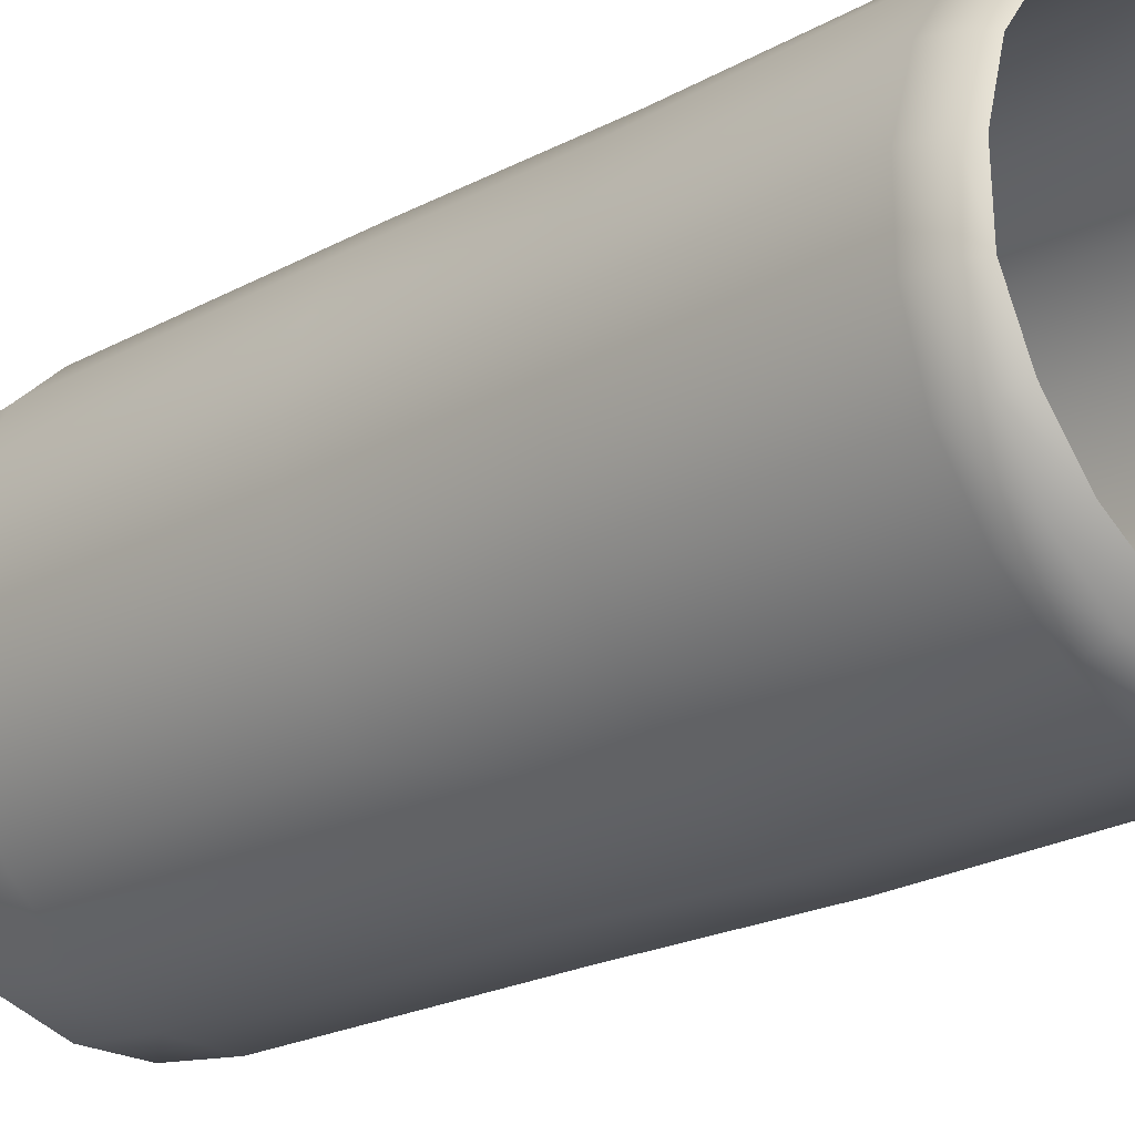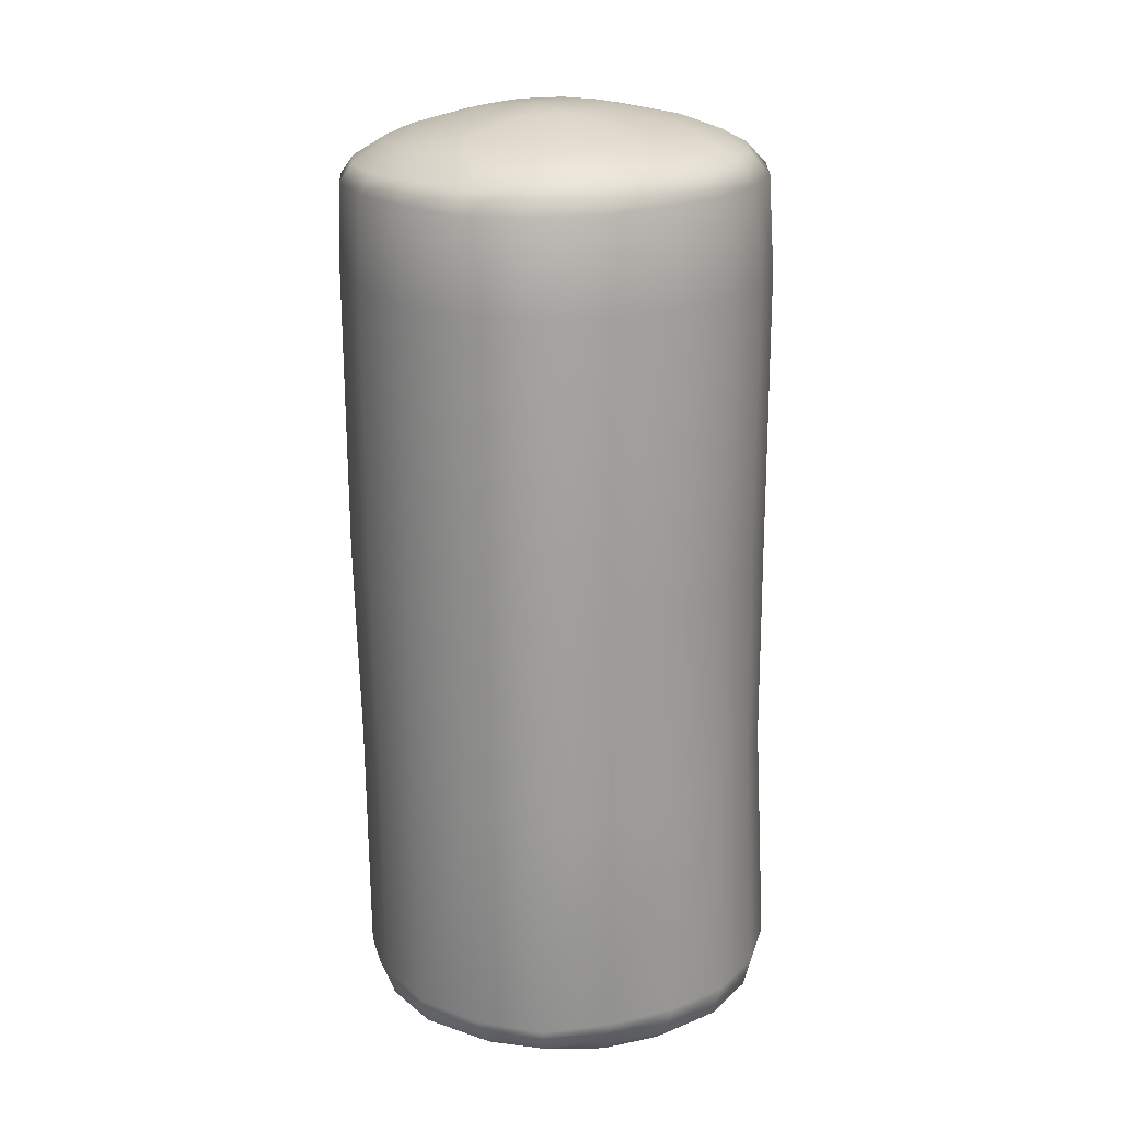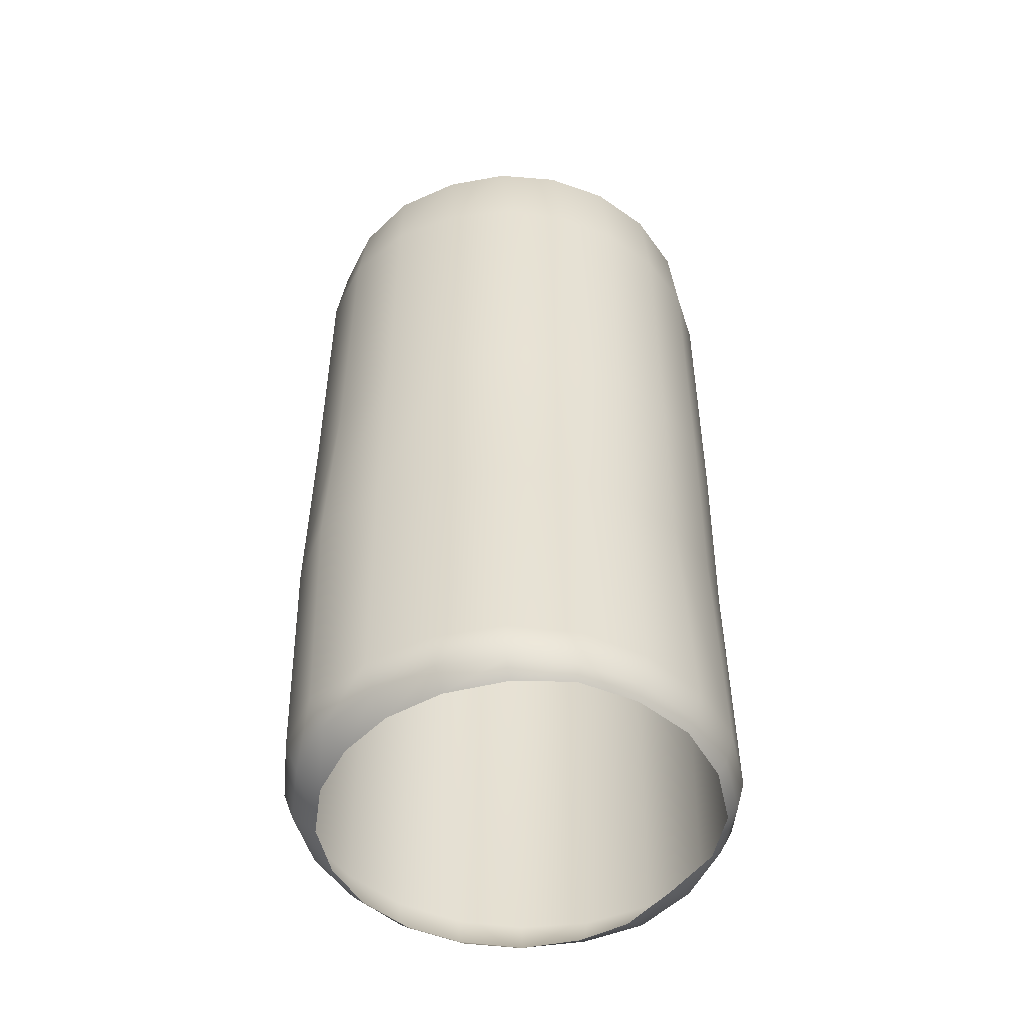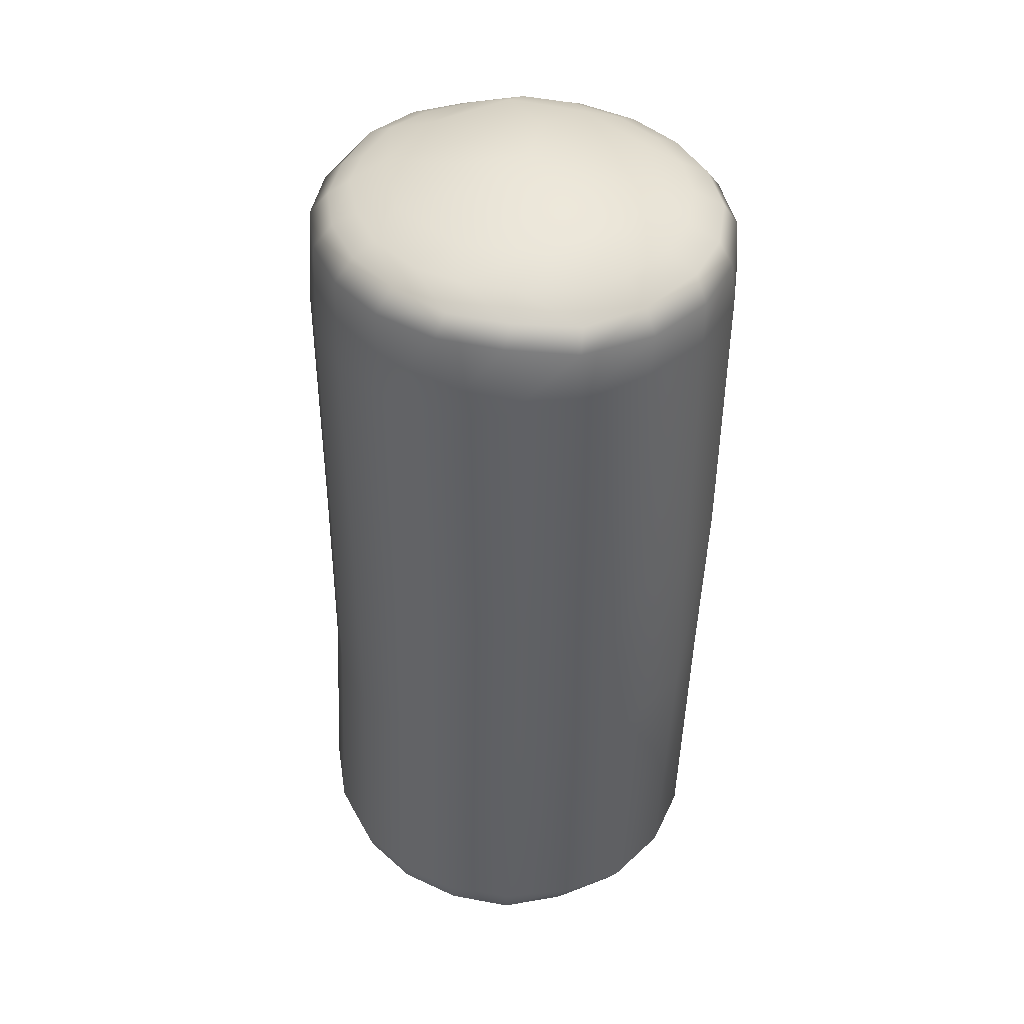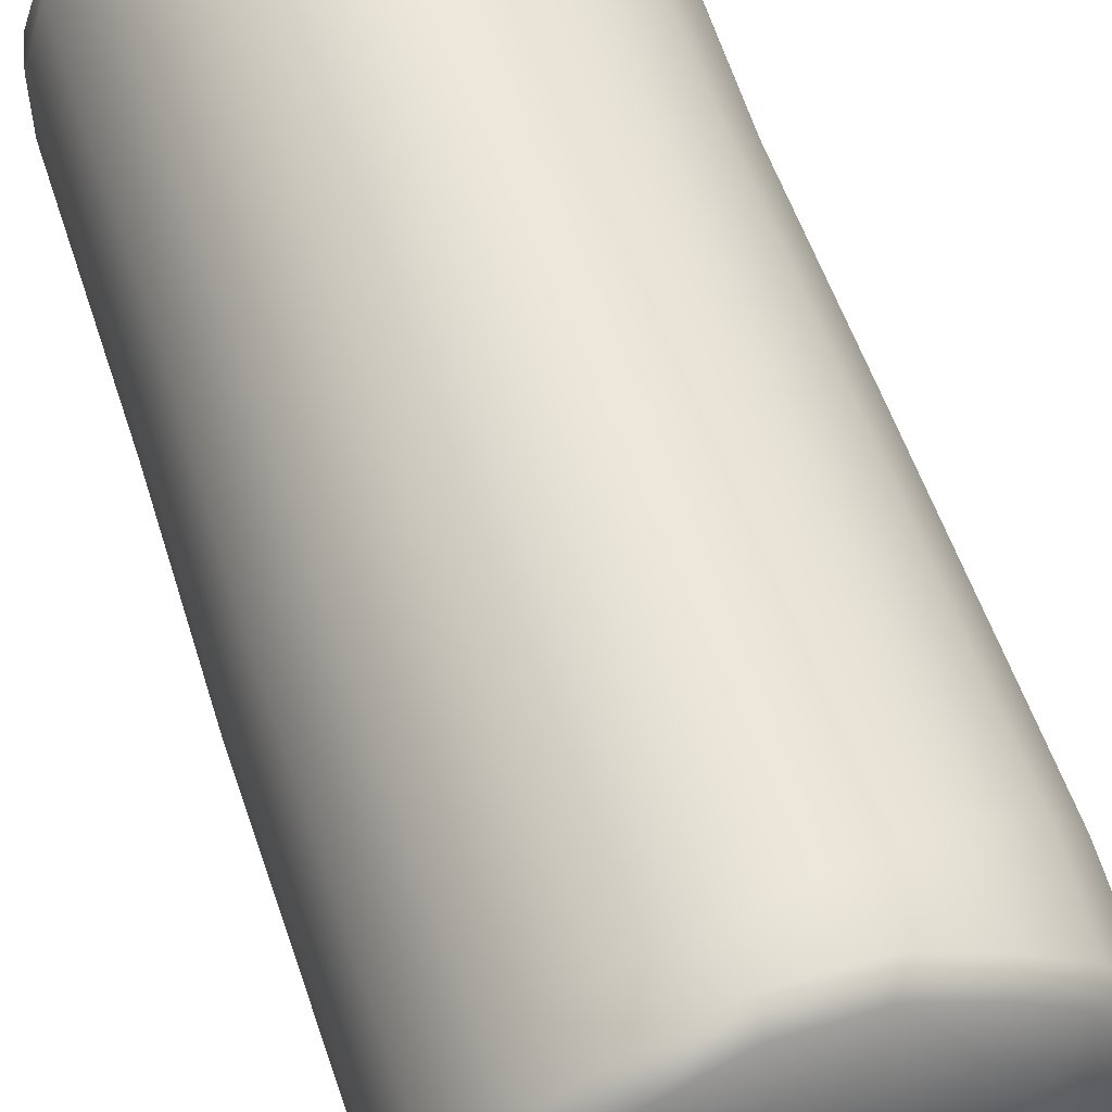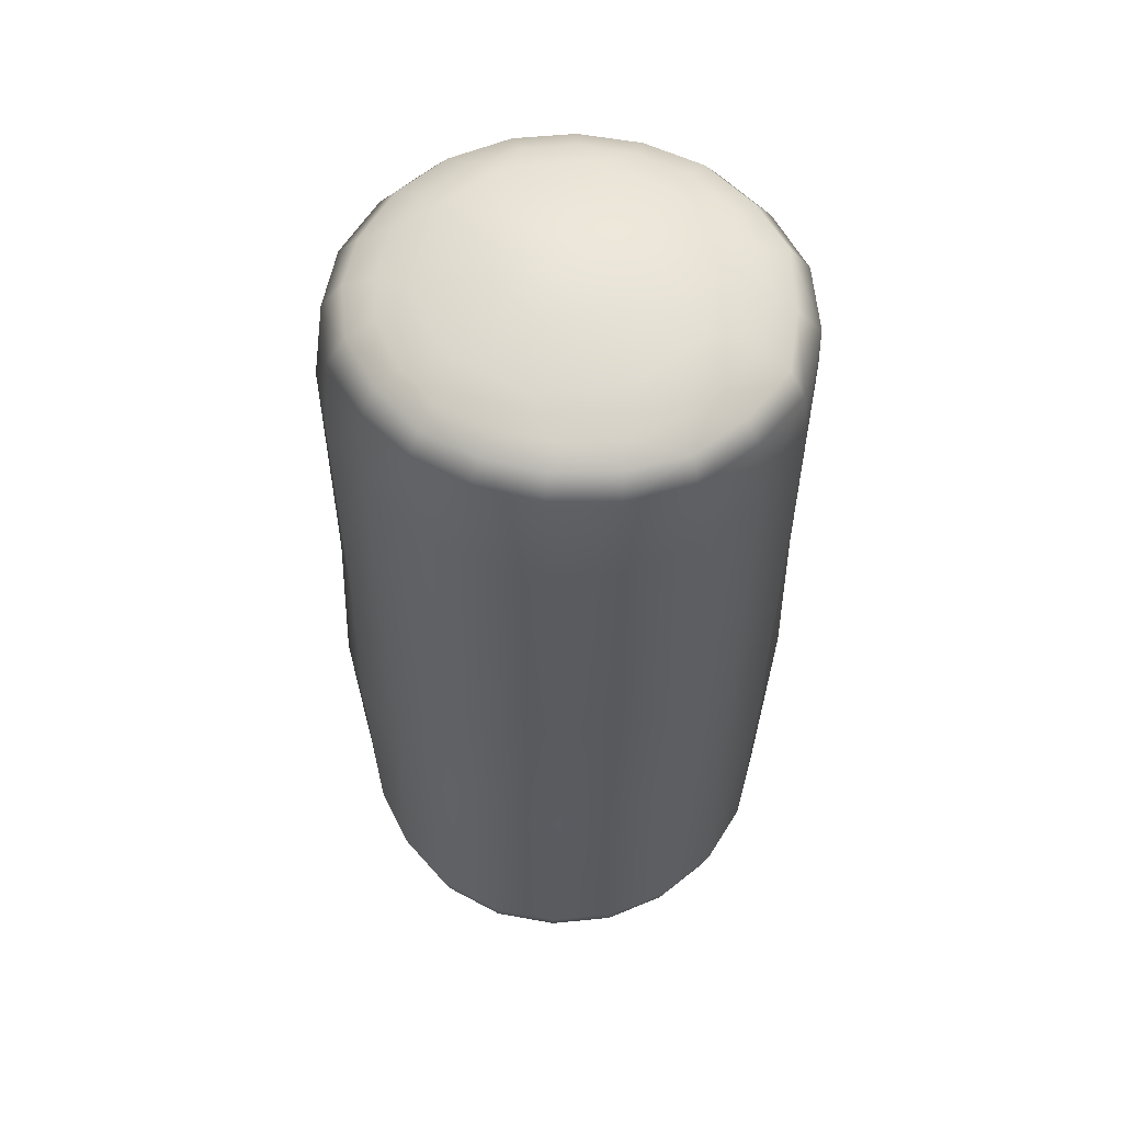
<metadata>
{"format":"obj","ext":"obj","renderer":"f3d","projection":"perspective","resolution":1024,"background":"white","views":[{"elev":-21.8,"azim":-46.0,"up":"+Z"},{"elev":20.1,"azim":-166.1,"up":"+Y"},{"elev":-49.9,"azim":-115.8,"up":"+Y"},{"elev":43.0,"azim":-27.2,"up":"+Y"},{"elev":58.2,"azim":161.0,"up":"+Z"},{"elev":57.8,"azim":-79.2,"up":"+Y"}]}
</metadata>
<code>
g wall14
v 0.8037 1.565 2.704
v 0.3404 1.28 2.838
v 0.3743 1.553 2.825
v 0.7964 1.286 2.719
v 1.167 1.558 2.428
v 0.7984 -0.5846 2.722
v 0.3405 -0.6024 2.846
v 0.3409 -1.864 2.876
v 1.187 1.283 2.456
v 1.434 1.564 2.053
v 1.18 -0.5996 2.449
v 0.8063 -1.798 2.732
v 0.3402 -3.747 2.824
v 1.449 1.278 2.073
v 1.563 1.561 1.616
v 1.436 -0.6155 2.068
v 0.7714 -3.739 2.67
v 0.3161 -3.951 2.705
v 1.152 -1.862 2.421
v 1.577 1.208 1.619
v 1.553 1.565 1.178
v 0.7173 -3.966 2.578
v 0.2715 -4.031 2.537
v 0.6801 -4.027 2.446
v 1.565 -0.6851 1.618
v 1.119 -3.731 2.387
v 1.056 -3.946 2.331
v 0.9655 -4.028 2.242
v 1.383 -1.922 2.052
v 1.565 1.135 1.174
v 1.416 1.573 0.7617
v 1.357 -3.727 2.019
v 1.296 -3.946 1.989
v 1.196 -4.033 1.939
v 1.554 -0.7585 1.175
v 1.516 -1.987 1.614
v 1.426 1.078 0.7425
v 1.161 1.576 0.4089
v 1.482 -3.726 1.605
v 1.432 -3.933 1.595
v 1.317 -4.033 1.575
v 1.417 -0.815 0.7461
v 1.512 -2.062 1.179
v 1.17 1.015 0.3679
v 0.8174 1.575 0.1482
v 1.486 -3.723 1.176
v 1.446 -3.927 1.18
v 1.327 -4.031 1.192
v 1.165 -0.8786 0.3724
v 1.383 -2.119 0.7605
v 0.8156 0.9911 0.08331
v 0.4215 1.556 -0.003978
v 1.367 -3.722 0.763
v 1.324 -3.915 0.7822
v 1.224 -4.03 0.8275
v 0.8143 -0.9023 0.08448
v 1.144 -2.183 0.3901
v 0.395 0.9908 -0.08122
v -6.412e-13 1.567 -3.301e-06
v 1.142 -3.727 0.3899
v 1.099 -3.917 0.4311
v 1.005 -4.032 0.5204
v 0.3933 -0.9026 -0.08601
v 0.8091 -2.207 0.08919
v -0.05166 0.9897 -0.07435
v -0.4035 1.576 0.1343
v 0.807 -3.735 0.0927
v 0.7771 -3.919 0.151
v 0.7052 -4.034 0.286
v -0.05892 -0.9036 -0.08846
v 0.3865 -2.207 -0.1051
v -0.4732 0.9886 0.09989
v -0.7331 1.596 0.4044
v 0.3808 -3.737 -0.06574
v 0.3683 -3.919 0.01538
v 0.342 -4.035 0.1682
v -0.4804 -0.9044 0.09454
v -0.08798 -2.208 -0.1449
v -0.8097 0.9874 0.3981
v -0.9761 1.601 0.7298
v -0.07726 -3.74 -0.0905
v -0.06203 -3.924 0.01025
v -0.04046 -4.033 0.1712
v -0.8127 -0.9052 0.3969
v -0.5093 -2.208 0.07313
v -1.039 0.9873 0.7582
v -1.115 1.606 1.109
v -0.4924 -3.729 0.09715
v -0.4571 -3.906 0.1723
v -0.4074 -4.036 0.2771
v -1.041 -0.9051 0.7572
v -0.8249 -2.207 0.3923
v -1.162 0.988 1.151
v -1.145 1.61 1.517
v -0.8429 -3.726 0.3645
v -0.8063 -3.913 0.4054
v -0.7254 -4.03 0.4887
v -1.165 -0.9045 1.151
v -1.05 -2.206 0.7532
v -1.179 0.9889 1.561
v -1.057 1.611 1.93
v -1.115 -3.728 0.7092
v -1.067 -3.94 0.7382
v -0.9833 -4.025 0.7945
v -1.18 -0.9039 1.562
v -1.18 -2.206 1.15
v -1.081 1.002 1.971
v -0.839 1.607 2.304
v -1.253 -3.728 1.127
v -1.202 -3.935 1.139
v -1.135 -4.012 1.151
v -1.081 -0.8907 1.968
v -0.8605 1.065 2.35
v -0.5191 1.603 2.588
v -1.183 -2.206 1.564
v -1.258 -3.73 1.567
v -1.204 -3.93 1.561
v -1.144 -4.009 1.554
v -1.084 -3.927 1.965
v -1.036 -4.007 1.943
v -1.08 -2.193 1.956
v -1.132 -3.732 1.987
v -1.084 -3.927 1.965
v -0.8469 -3.928 2.315
v -0.8028 -4.007 2.276
v -0.8858 -3.734 2.352
v -0.8596 -0.8274 2.347
v -0.5172 -3.932 2.585
v -0.4864 -4.008 2.526
v -0.856 -2.13 2.335
v -0.543 -0.751 2.635
v -0.5396 -3.738 2.631
v -0.5359 -2.056 2.618
v -0.1084 -3.93 2.7
v -0.1256 -4.009 2.618
v -0.5447 1.142 2.639
v -0.1152 1.561 2.792
v -0.1292 -0.6567 2.83
v -0.1281 1.238 2.832
v 0.3743 1.553 2.825
v 0.3404 1.28 2.838
v 0.3405 -0.6024 2.846
v -0.1332 -1.966 2.823
v 0.3409 -1.864 2.876
v -0.1178 -3.74 2.79
v 0.3402 -3.747 2.824
v 0.3161 -3.951 2.705
v 0.2715 -4.031 2.537
v -0.9259 1.75 1.906
v -1.057 1.611 1.93
v -1.145 1.61 1.517
v -1.013 1.751 1.517
v -1.115 1.606 1.109
v -0.7383 1.726 2.252
v -0.839 1.607 2.304
v -0.991 1.752 1.139
v -0.9761 1.601 0.7298
v -0.4336 1.71 2.503
v -0.5191 1.603 2.588
v -0.8661 1.737 0.7835
v -0.7331 1.596 0.4044
v -0.04605 1.677 2.693
v -0.1152 1.561 2.792
v -0.6281 1.735 0.4858
v -0.4035 1.576 0.1343
v 0.3938 1.658 2.675
v 0.3743 1.553 2.825
v -0.3205 1.732 0.236
v -6.412e-13 1.567 -3.301e-06
v 0.805 1.703 2.573
v 0.8037 1.565 2.704
v 0.04794 1.723 0.1248
v 0.4215 1.556 -0.003978
v 1.123 1.685 2.326
v 1.167 1.558 2.428
v 0.4292 1.689 0.125
v 0.8174 1.575 0.1482
v 1.364 1.686 1.991
v 1.434 1.564 2.053
v 0.8084 1.699 0.2601
v 1.161 1.576 0.4089
v 1.476 1.68 1.608
v 1.563 1.561 1.616
v 1.123 1.695 0.4984
v 1.416 1.573 0.7617
v 1.474 1.68 1.206
v 1.553 1.565 1.178
v 1.359 1.687 0.838
v 0.9575 1.804 2.2
v 1.169 1.807 1.92
v 1.271 1.804 1.599
v 1.276 1.803 1.26
v 1.178 1.811 0.9387
v 0.9853 1.82 0.6549
v 0.6853 1.805 2.4
v 0.9338 1.893 1.893
v 1.106 1.875 1.38
v 0.9466 1.881 0.8664
v 0.7186 1.833 0.4456
v 0.3419 1.798 2.511
v 0.5593 1.908 0.5532
v 0.4309 1.804 0.325
v 0.489 1.909 2.212
v 0.000249 1.81 2.513
v 0.05428 1.831 0.3239
v -0.3254 1.826 2.369
v -0.02256 1.884 0.5357
v -0.2369 1.834 0.3979
v -0.05553 1.918 2.204
v -0.5881 1.831 2.142
v -0.539 1.82 0.6079
v -0.7695 1.828 1.877
v -0.4702 1.908 0.8396
v -0.7332 1.825 0.8372
v -0.4901 1.913 1.873
v -0.8646 1.827 1.522
v -0.8442 1.835 1.205
v -0.6478 1.91 1.353
v 0.009148 2.011 1.015
v -0.1599 2.007 1.24
v 0.2852 2.024 1.369
v 0.278 2.002 0.9338
v -0.1649 2.003 1.519
v -0.004863 2.001 1.747
v 0.5411 1.988 1.025
v 0.2595 1.998 1.837
v 0.6994 1.977 1.253
v 0.5268 1.989 1.753
v 0.6946 1.979 1.529
g wall14_0
f 3 2 1
f 2 4 1
f 1 4 5
f 6 4 2
f 7 6 2
f 7 8 6
f 4 9 5
f 5 9 10
f 6 11 4
f 11 9 4
f 8 12 6
f 6 12 11
f 8 13 12
f 9 14 10
f 10 14 15
f 11 16 9
f 16 14 9
f 13 17 12
f 13 18 17
f 12 19 11
f 11 19 16
f 12 17 19
f 14 20 15
f 15 20 21
f 18 22 17
f 18 23 22
f 23 24 22
f 16 25 14
f 25 20 14
f 17 26 19
f 17 22 26
f 22 24 27
f 22 27 26
f 24 28 27
f 19 29 16
f 19 26 29
f 16 29 25
f 20 30 21
f 21 30 31
f 26 27 32
f 26 32 29
f 27 28 33
f 27 33 32
f 28 34 33
f 25 35 20
f 35 30 20
f 29 36 25
f 29 32 36
f 25 36 35
f 30 37 31
f 31 37 38
f 32 33 39
f 32 39 36
f 33 34 40
f 33 40 39
f 34 41 40
f 35 42 30
f 42 37 30
f 36 43 35
f 36 39 43
f 35 43 42
f 37 44 38
f 38 44 45
f 39 40 46
f 39 46 43
f 40 41 47
f 40 47 46
f 41 48 47
f 42 49 37
f 49 44 37
f 43 50 42
f 43 46 50
f 42 50 49
f 44 51 45
f 45 51 52
f 46 47 53
f 46 53 50
f 47 48 54
f 47 54 53
f 48 55 54
f 49 56 44
f 56 51 44
f 50 57 49
f 50 53 57
f 49 57 56
f 51 58 52
f 52 58 59
f 53 54 60
f 53 60 57
f 54 55 61
f 54 61 60
f 55 62 61
f 56 63 51
f 63 58 51
f 57 64 56
f 57 60 64
f 56 64 63
f 58 65 59
f 59 65 66
f 60 61 67
f 60 67 64
f 61 62 68
f 61 68 67
f 62 69 68
f 63 70 58
f 70 65 58
f 64 71 63
f 64 67 71
f 63 71 70
f 65 72 66
f 66 72 73
f 67 68 74
f 67 74 71
f 68 69 75
f 68 75 74
f 69 76 75
f 70 77 65
f 77 72 65
f 71 78 70
f 71 74 78
f 70 78 77
f 72 79 73
f 73 79 80
f 74 75 81
f 74 81 78
f 75 76 82
f 75 82 81
f 76 83 82
f 77 84 72
f 84 79 72
f 78 85 77
f 78 81 85
f 77 85 84
f 79 86 80
f 80 86 87
f 81 82 88
f 81 88 85
f 82 83 89
f 82 89 88
f 83 90 89
f 84 91 79
f 91 86 79
f 85 92 84
f 85 88 92
f 84 92 91
f 86 93 87
f 87 93 94
f 88 89 95
f 88 95 92
f 89 90 96
f 89 96 95
f 90 97 96
f 91 98 86
f 98 93 86
f 92 99 91
f 92 95 99
f 91 99 98
f 93 100 94
f 94 100 101
f 95 96 102
f 95 102 99
f 96 97 103
f 96 103 102
f 97 104 103
f 98 105 93
f 105 100 93
f 99 106 98
f 99 102 106
f 98 106 105
f 100 107 101
f 101 107 108
f 102 103 109
f 102 109 106
f 103 104 110
f 103 110 109
f 104 111 110
f 105 112 100
f 112 107 100
f 107 113 108
f 113 107 112
f 108 113 114
f 106 115 105
f 106 109 115
f 105 115 112
f 109 110 116
f 109 116 115
f 110 111 117
f 110 117 116
f 111 118 117
f 117 118 119
f 118 120 119
f 115 121 112
f 115 116 121
f 116 117 122
f 116 122 121
f 117 123 122
f 123 120 124
f 120 125 124
f 122 123 126
f 121 122 126
f 123 124 126
f 127 112 121
f 127 113 112
f 124 125 128
f 125 129 128
f 130 127 121
f 130 121 126
f 127 131 113
f 127 130 131
f 126 124 132
f 124 128 132
f 130 126 133
f 130 133 131
f 126 132 133
f 128 129 134
f 129 135 134
f 131 136 113
f 113 136 114
f 114 136 137
f 131 133 138
f 131 138 136
f 136 139 137
f 138 139 136
f 137 139 140
f 139 141 140
f 142 141 139
f 138 142 139
f 133 143 138
f 138 143 142
f 133 132 143
f 143 144 142
f 132 145 143
f 143 145 144
f 132 128 145
f 145 146 144
f 128 134 145
f 145 134 146
f 134 147 146
f 134 135 147
f 135 148 147
f 151 150 149
f 152 151 149
f 153 151 152
f 149 150 154
f 150 155 154
f 156 153 152
f 157 153 156
f 154 155 158
f 155 159 158
f 160 157 156
f 161 157 160
f 158 159 162
f 159 163 162
f 164 161 160
f 165 161 164
f 162 163 166
f 163 167 166
f 168 165 164
f 169 165 168
f 166 167 170
f 167 171 170
f 172 169 168
f 173 169 172
f 170 171 174
f 171 175 174
f 176 173 172
f 177 173 176
f 174 175 178
f 175 179 178
f 180 177 176
f 181 177 180
f 178 179 182
f 179 183 182
f 184 181 180
f 185 181 184
f 182 183 186
f 183 187 186
f 187 185 188
f 188 185 184
f 186 187 188
f 174 178 189
f 178 182 190
f 178 190 189
f 182 186 191
f 182 191 190
f 186 188 192
f 186 192 191
f 188 184 193
f 188 193 192
f 184 180 194
f 184 194 193
f 174 189 195
f 170 174 195
f 190 196 189
f 189 196 195
f 191 197 190
f 192 197 191
f 197 196 190
f 193 198 192
f 194 198 193
f 198 197 192
f 180 199 194
f 180 176 199
f 170 195 200
f 166 170 200
f 199 201 194
f 201 198 194
f 176 202 199
f 202 201 199
f 176 172 202
f 195 203 200
f 196 203 195
f 166 200 204
f 200 203 204
f 162 166 204
f 172 205 202
f 172 168 205
f 162 204 206
f 158 162 206
f 205 207 202
f 207 201 202
f 168 208 205
f 208 207 205
f 168 164 208
f 204 209 206
f 203 209 204
f 158 206 210
f 206 209 210
f 154 158 210
f 164 211 208
f 164 160 211
f 154 210 212
f 149 154 212
f 211 213 208
f 213 207 208
f 160 214 211
f 214 213 211
f 160 156 214
f 210 215 212
f 209 215 210
f 212 216 149
f 212 215 216
f 216 152 149
f 156 152 217
f 156 217 214
f 152 216 217
f 217 218 214
f 216 218 217
f 218 213 214
f 215 218 216
f 213 219 207
f 218 220 213
f 220 219 213
f 220 221 219
f 219 221 222
f 219 222 207
f 223 221 220
f 223 220 218
f 215 223 218
f 207 222 201
f 224 223 215
f 224 221 223
f 209 224 215
f 222 225 201
f 222 221 225
f 201 225 198
f 226 224 209
f 226 221 224
f 203 226 209
f 225 227 198
f 225 221 227
f 198 227 197
f 228 226 203
f 228 221 226
f 196 228 203
f 197 229 196
f 227 229 197
f 227 221 229
f 229 228 196
f 229 221 228

</code>
